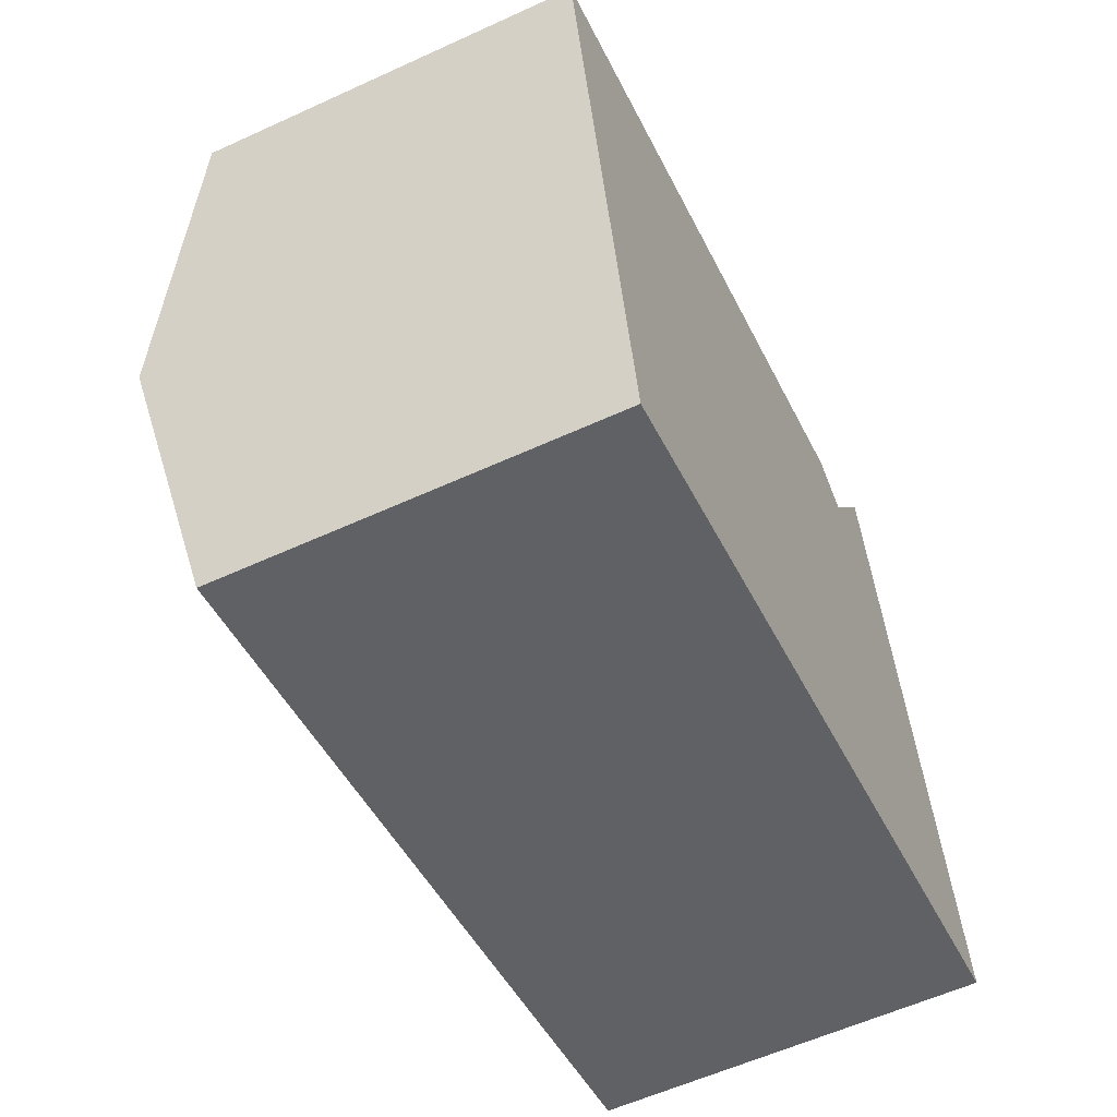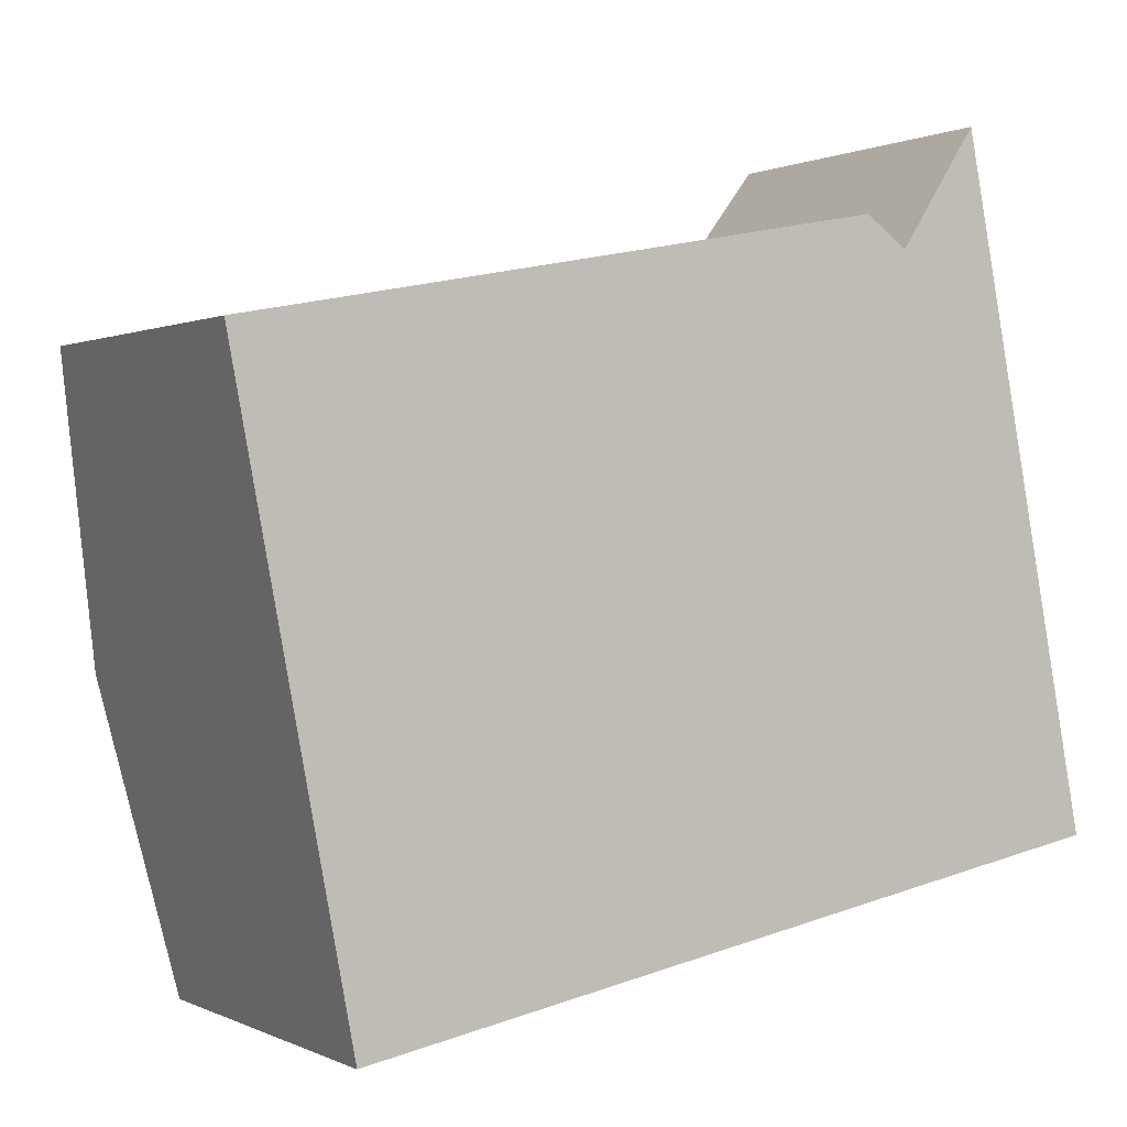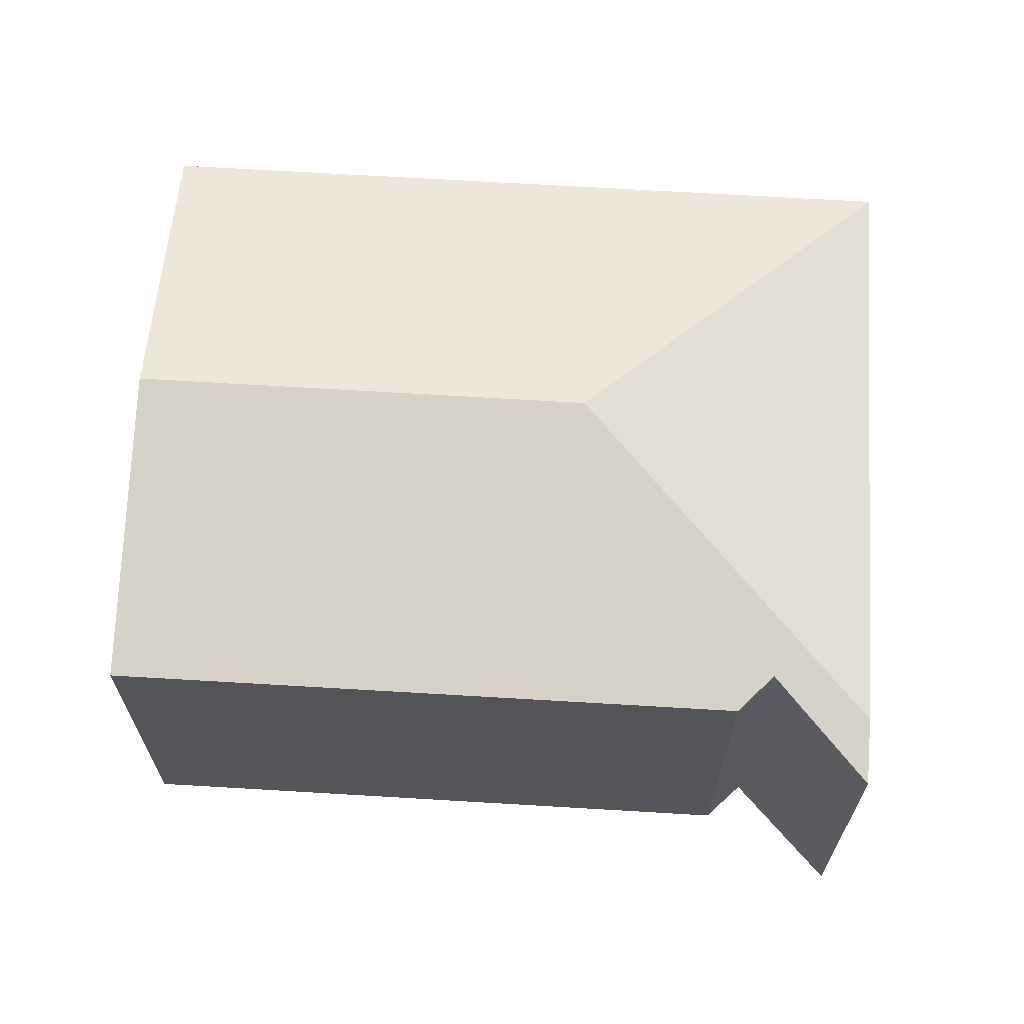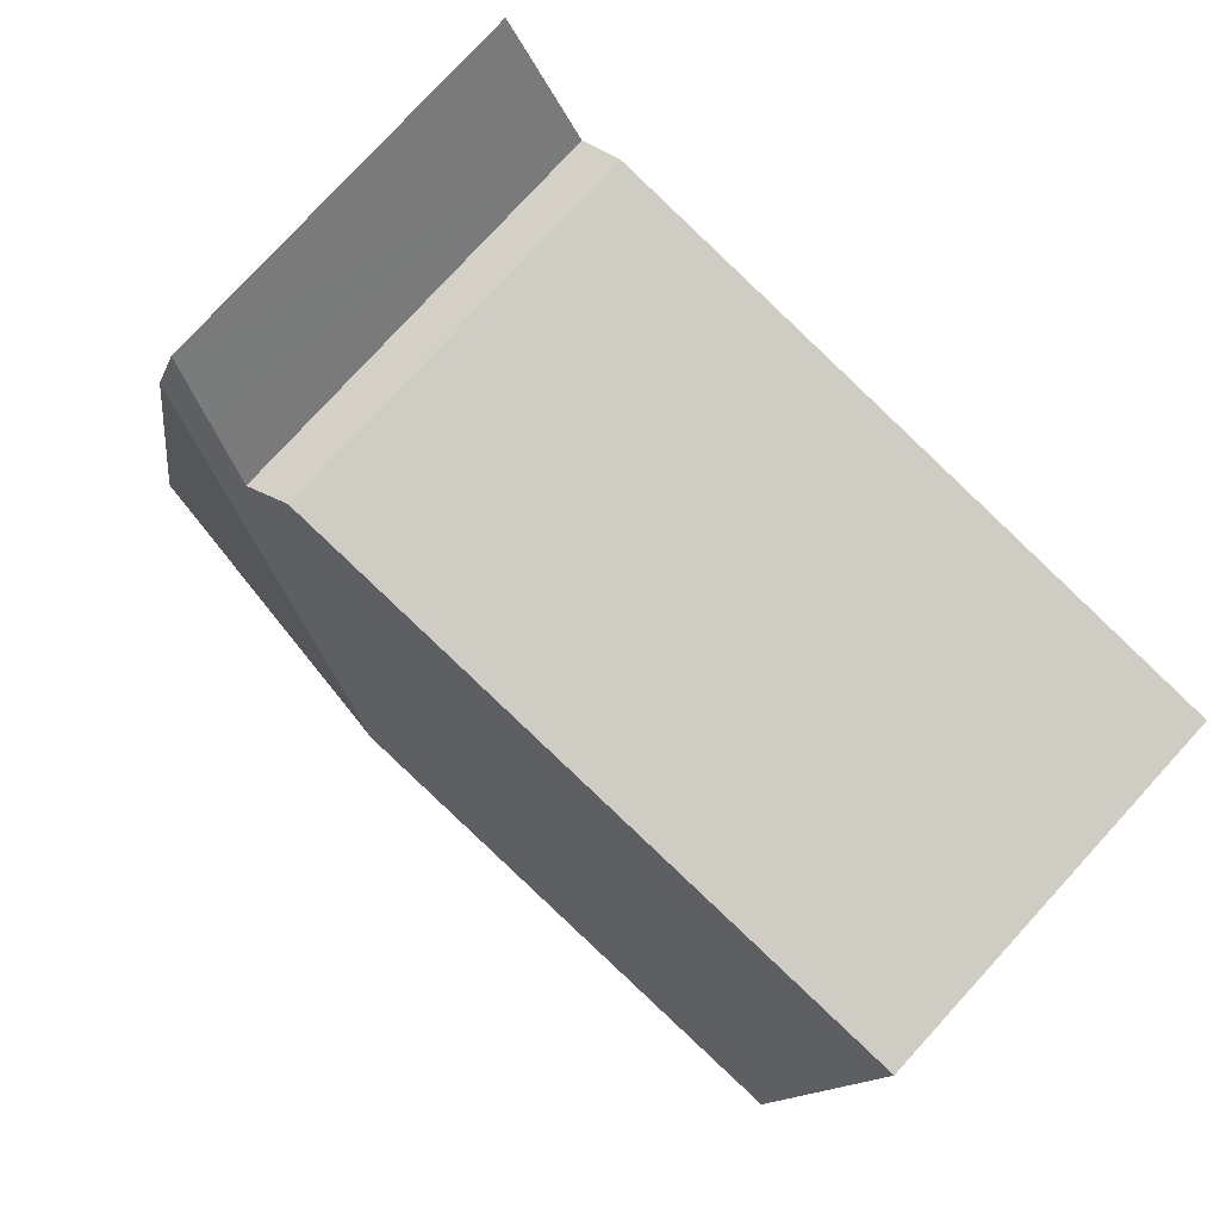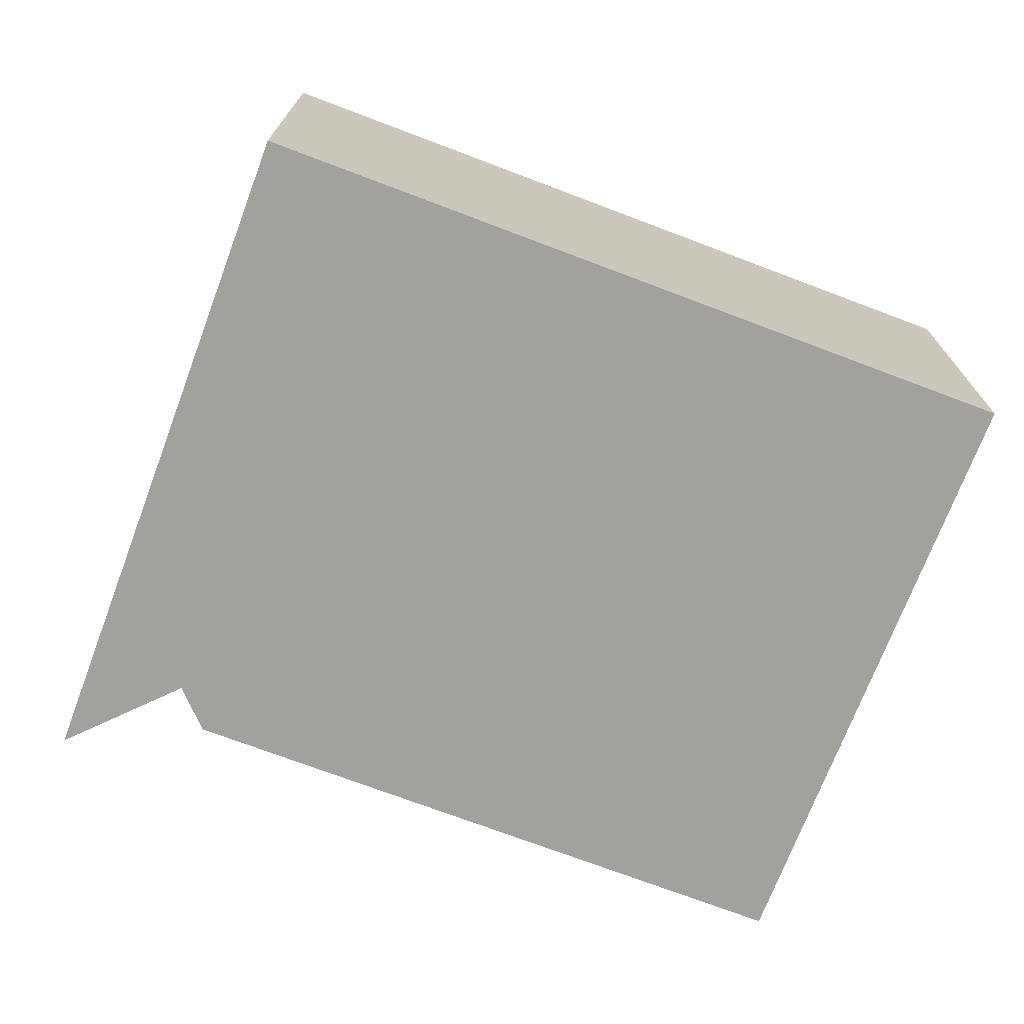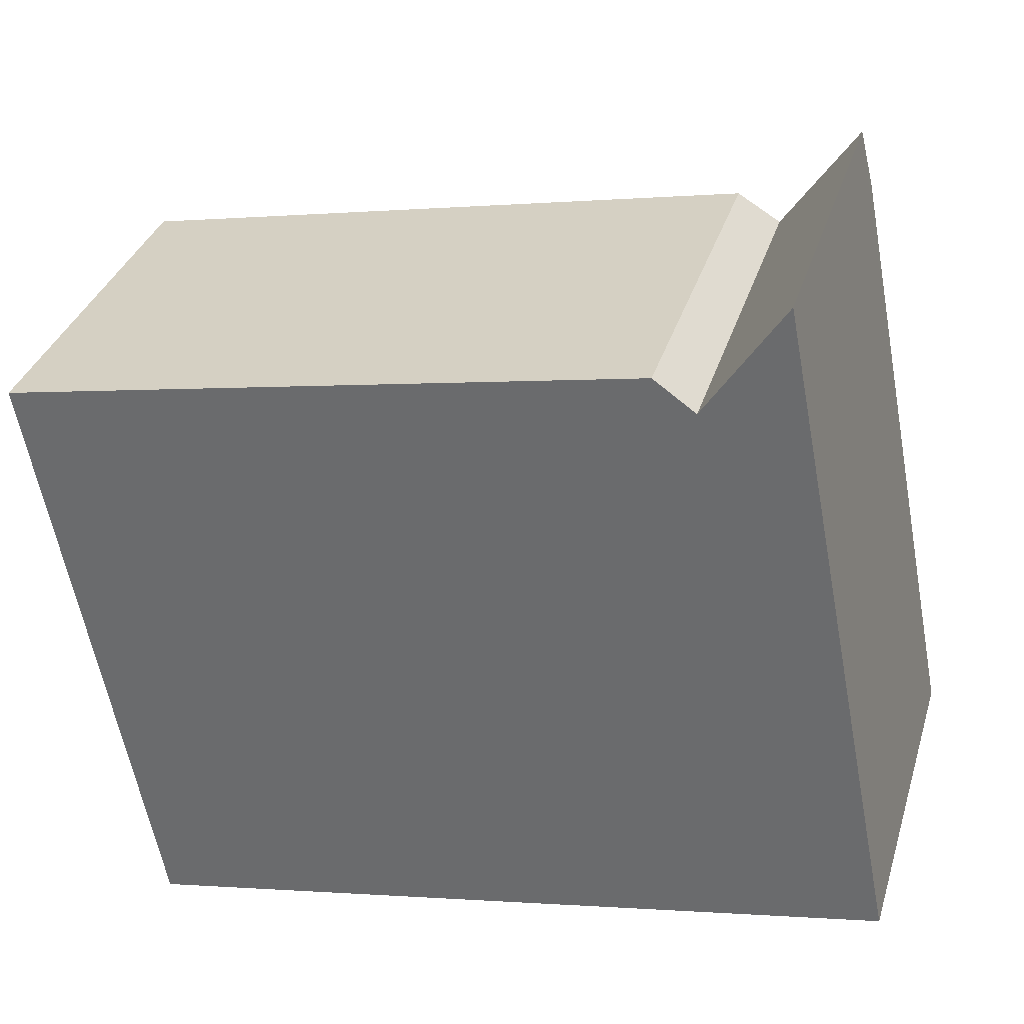
<metadata>
{"format":"obj","ext":"obj","renderer":"f3d","projection":"perspective","resolution":1024,"background":"white","views":[{"elev":-58.1,"azim":-64.6,"up":"+Z"},{"elev":0.5,"azim":-30.5,"up":"+Z"},{"elev":65.9,"azim":-7.3,"up":"+Y"},{"elev":77.7,"azim":-137.6,"up":"+Z"},{"elev":-72.1,"azim":148.4,"up":"+Y"},{"elev":33.8,"azim":16.1,"up":"+Z"}]}
</metadata>
<code>
v  0.583 4.472 -3.059
v  8.881 3.81 -4.633
v  1.164 3.81 -6.111
v  5.235 4.472 -2.168
v  7.673 3.789 1.564
v  7.151 3.789 1.464
v  7.568 3.672 2.101
v  6.788 3.891 0.908
v  7.692 3.81 1.465
v  0.851 3.809 0.161
v  0 3.809 2.332e-16
v  5.312 3.811 1.008
v  6.365 3.811 1.208
v  7.568 -1.286e-16 2.101
v  7.692 -8.971e-17 1.465
v  8.881 2.837e-16 -4.633
v  7.673 -9.577e-17 1.564
v  1.164 3.742e-16 -6.111
v  0.583 1.873e-16 -3.059
v  0 0 0
v  0.851 -9.858e-18 0.161
v  5.312 -6.172e-17 1.008
v  6.365 -7.397e-17 1.208
v  6.788 -5.56e-17 0.908
v  7.151 -8.964e-17 1.464
g defaultobject
f 1 2 3
f 2 1 4
f 5 6 7
f 6 5 8
f 8 5 9
f 8 9 4
f 8 4 1
f 10 1 11
f 1 10 12
f 1 12 13
f 1 13 8
f 4 9 2
f 5 2 9
f 2 5 7
f 2 7 14
f 2 14 15
f 2 15 16
f 15 14 17
f 16 3 2
f 3 16 18
f 18 1 3
f 1 18 11
f 11 18 19
f 11 19 20
f 20 10 11
f 10 20 12
f 12 20 21
f 12 21 22
f 12 22 13
f 13 22 23
f 13 24 8
f 24 13 23
f 24 6 8
f 6 24 7
f 7 24 14
f 14 24 25
f 16 19 18
f 19 16 20
f 20 16 21
f 21 16 22
f 22 16 24
f 24 16 15
f 22 24 23
f 24 15 25
f 25 15 14
f 14 15 17

</code>
